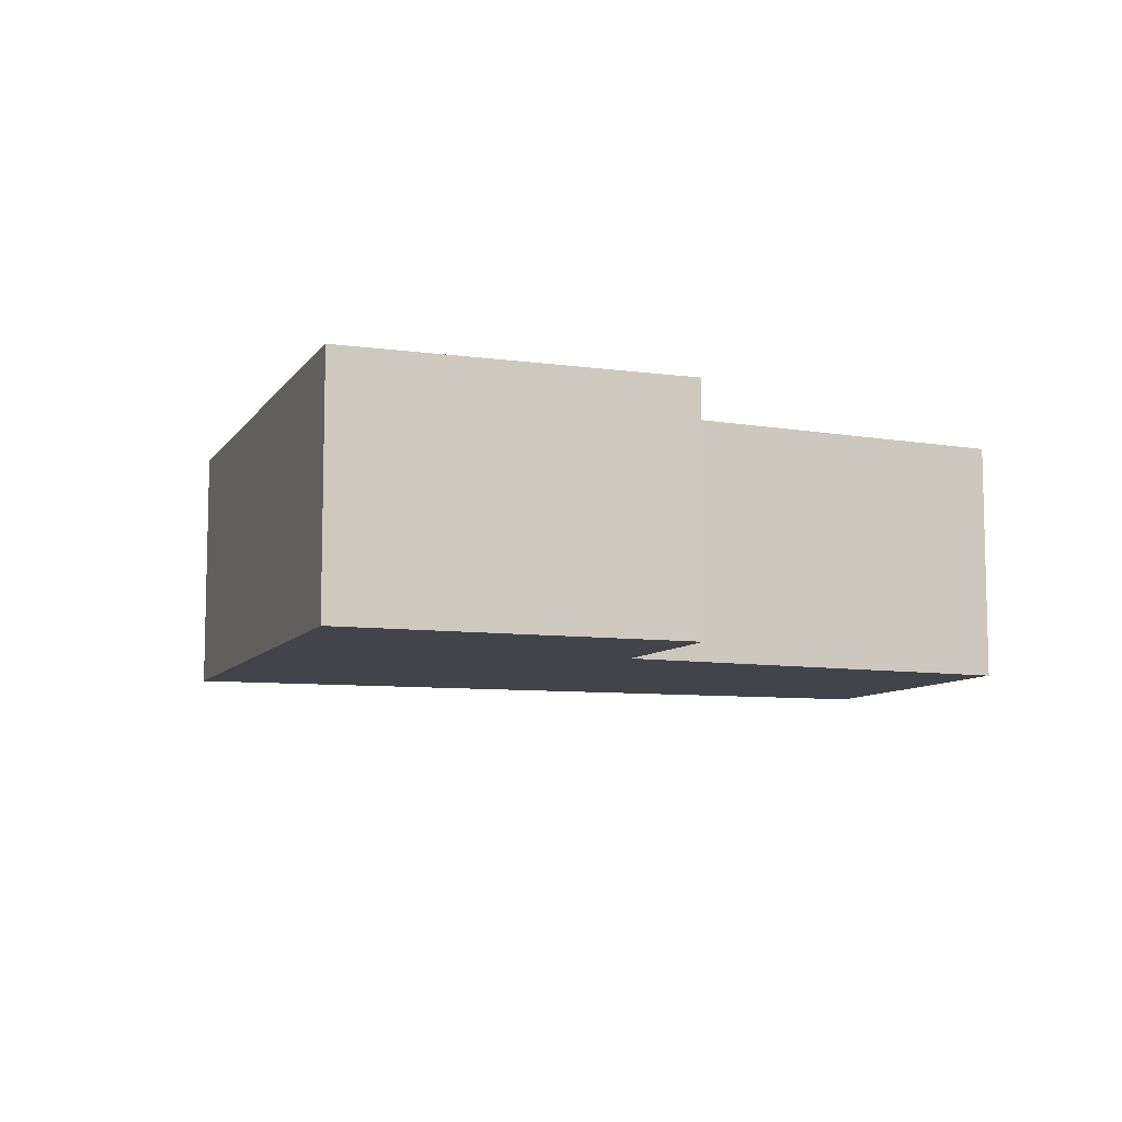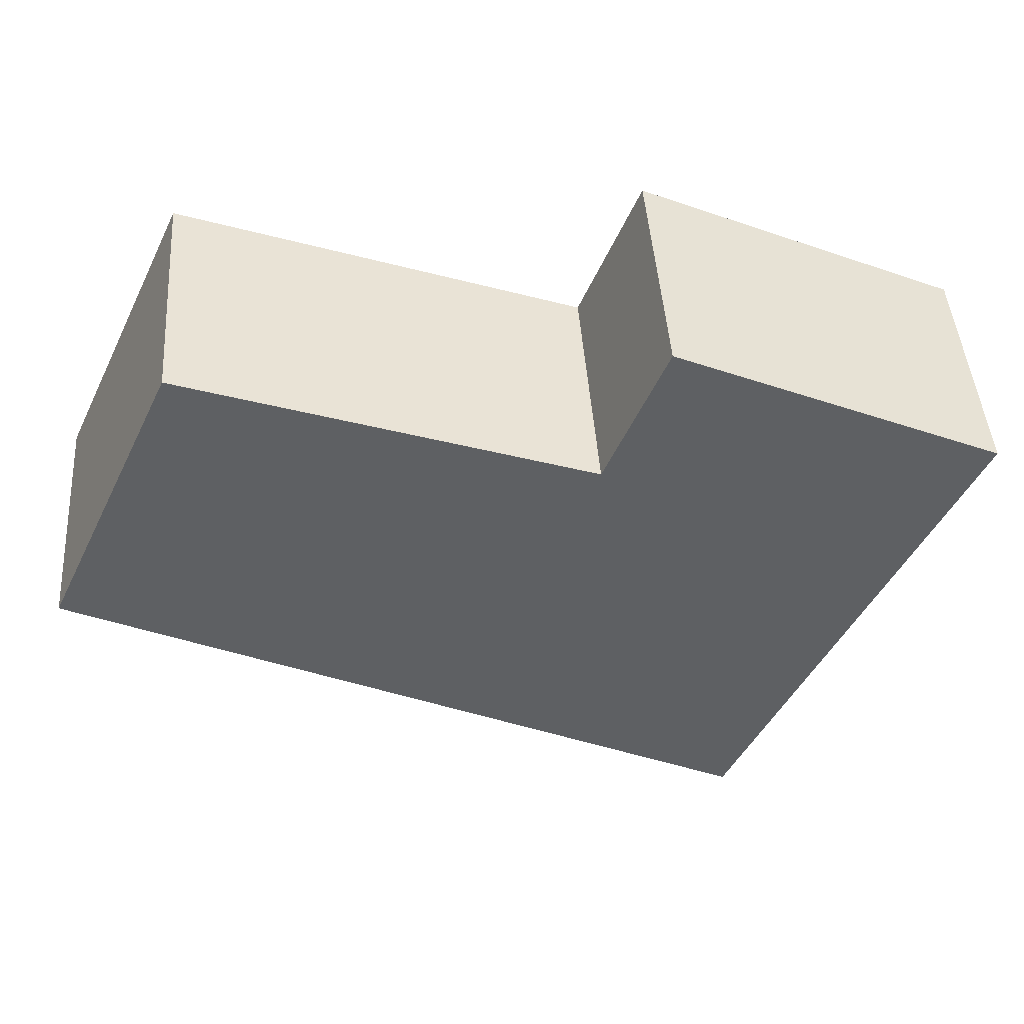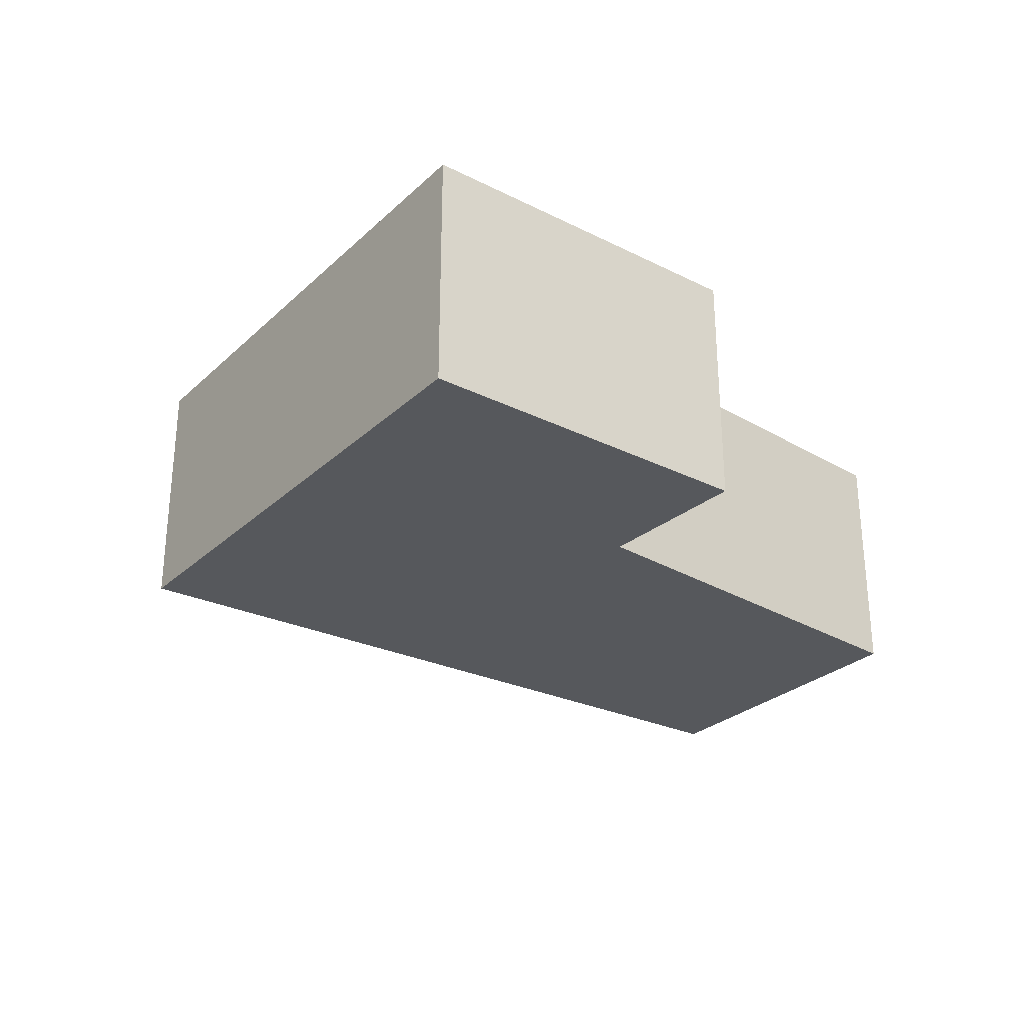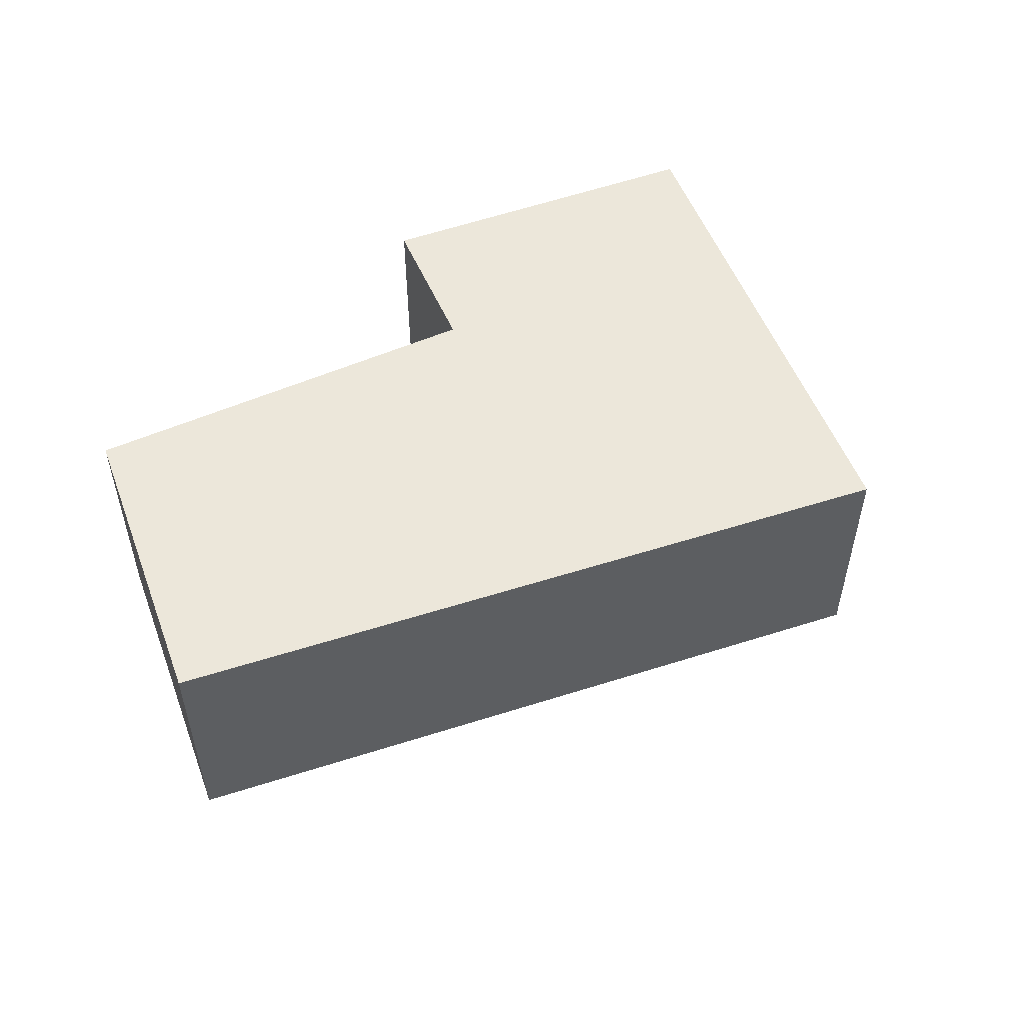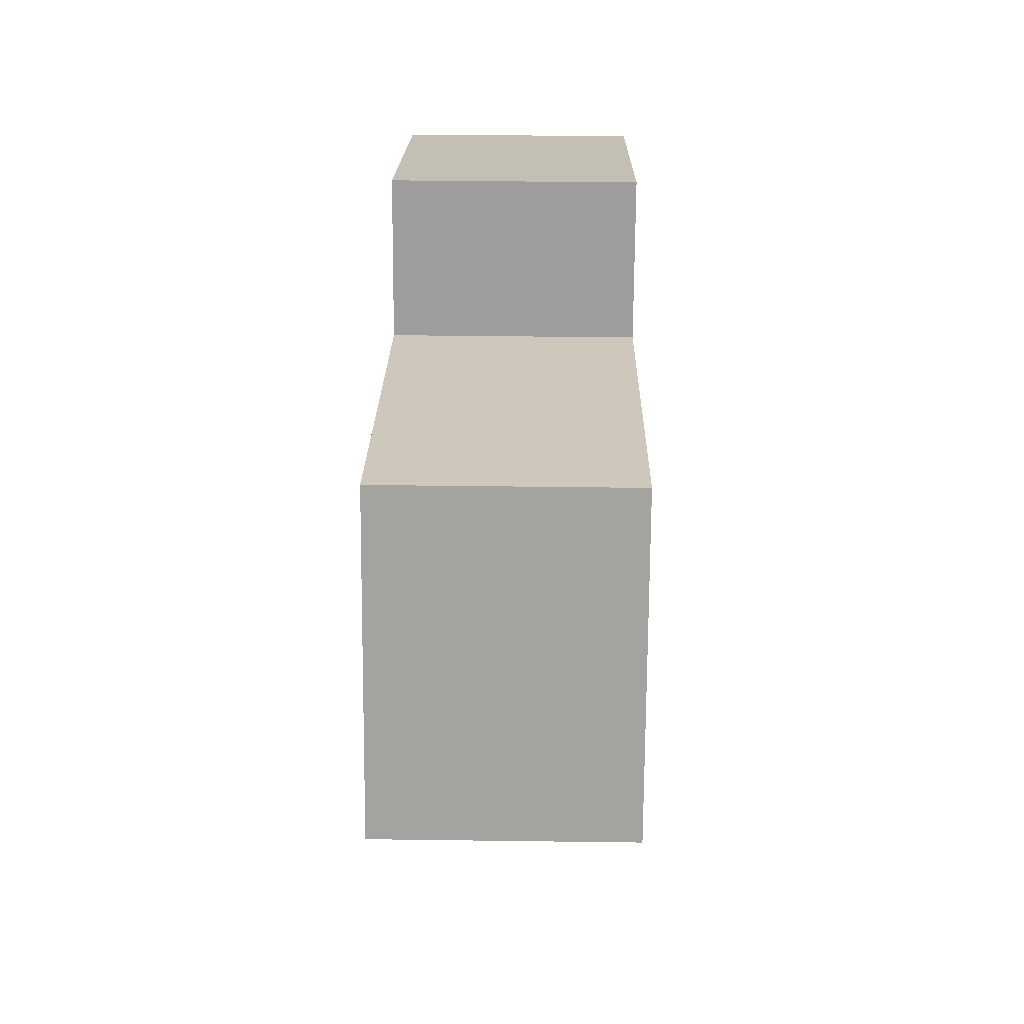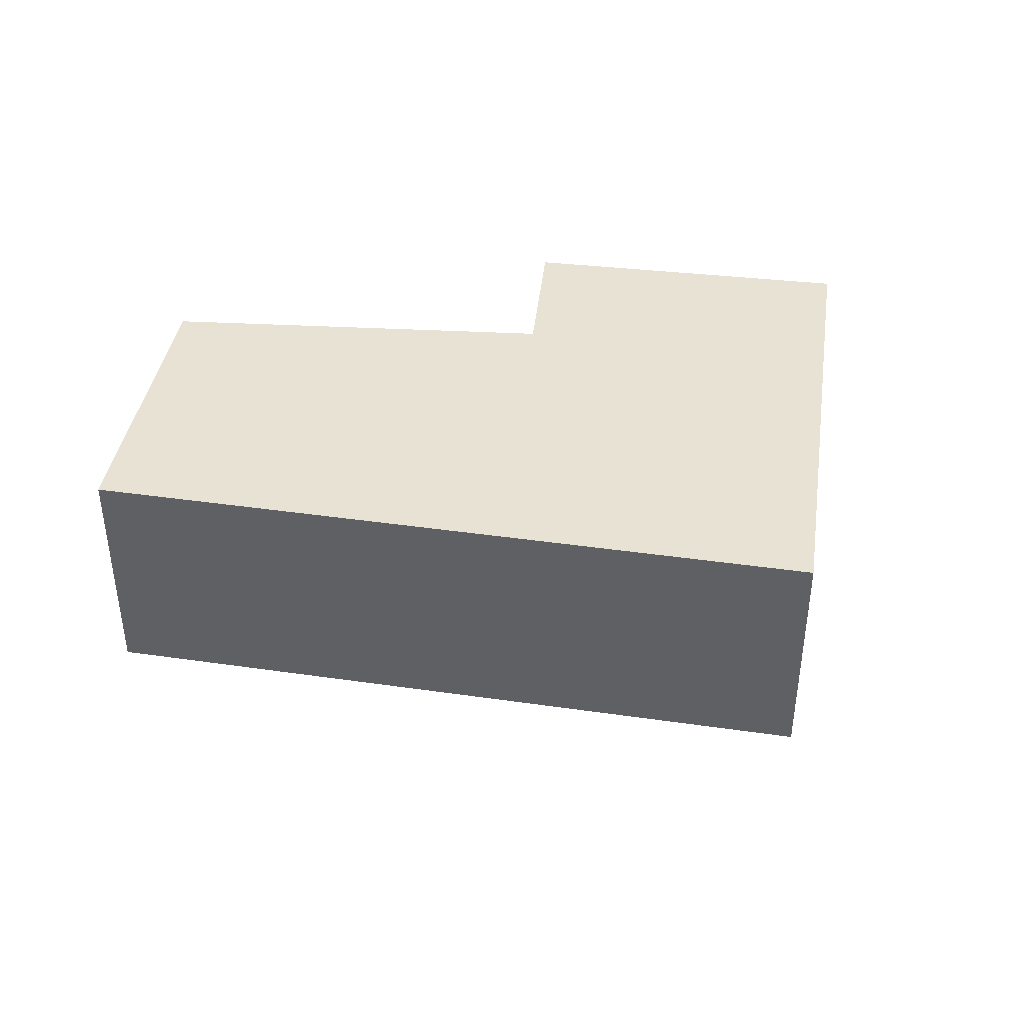
<metadata>
{"format":"obj","ext":"obj","renderer":"f3d","projection":"perspective","resolution":1024,"background":"white","views":[{"elev":-8.5,"azim":-44.9,"up":"+Y"},{"elev":46.1,"azim":176.0,"up":"+Z"},{"elev":-28.1,"azim":-61.4,"up":"+Y"},{"elev":52.7,"azim":134.6,"up":"+Y"},{"elev":41.8,"azim":90.9,"up":"+Z"},{"elev":40.0,"azim":163.7,"up":"+Y"}]}
</metadata>
<code>
v  6.764 1.797 -1.12
v  2.818 1.797 -0.012
v  5.756 1.797 1.051
v  1.697 1.797 -3.637
v  0 1.797 1.1e-16
v  2.372 1.797 1.072
v  2.372 -6.564e-17 1.072
v  2.818 7.348e-19 -0.012
v  5.756 -6.436e-17 1.051
v  6.764 6.858e-17 -1.12
v  1.697 2.227e-16 -3.637
v  0 0 0
g defaultobject
f 1 2 3
f 2 1 4
f 2 4 5
f 5 6 2
f 7 2 6
f 2 7 8
f 8 3 2
f 3 8 9
f 9 1 3
f 1 9 10
f 10 4 1
f 4 10 11
f 11 5 4
f 5 11 12
f 12 6 5
f 6 12 7
f 9 11 10
f 11 9 8
f 11 8 7
f 11 7 12

</code>
